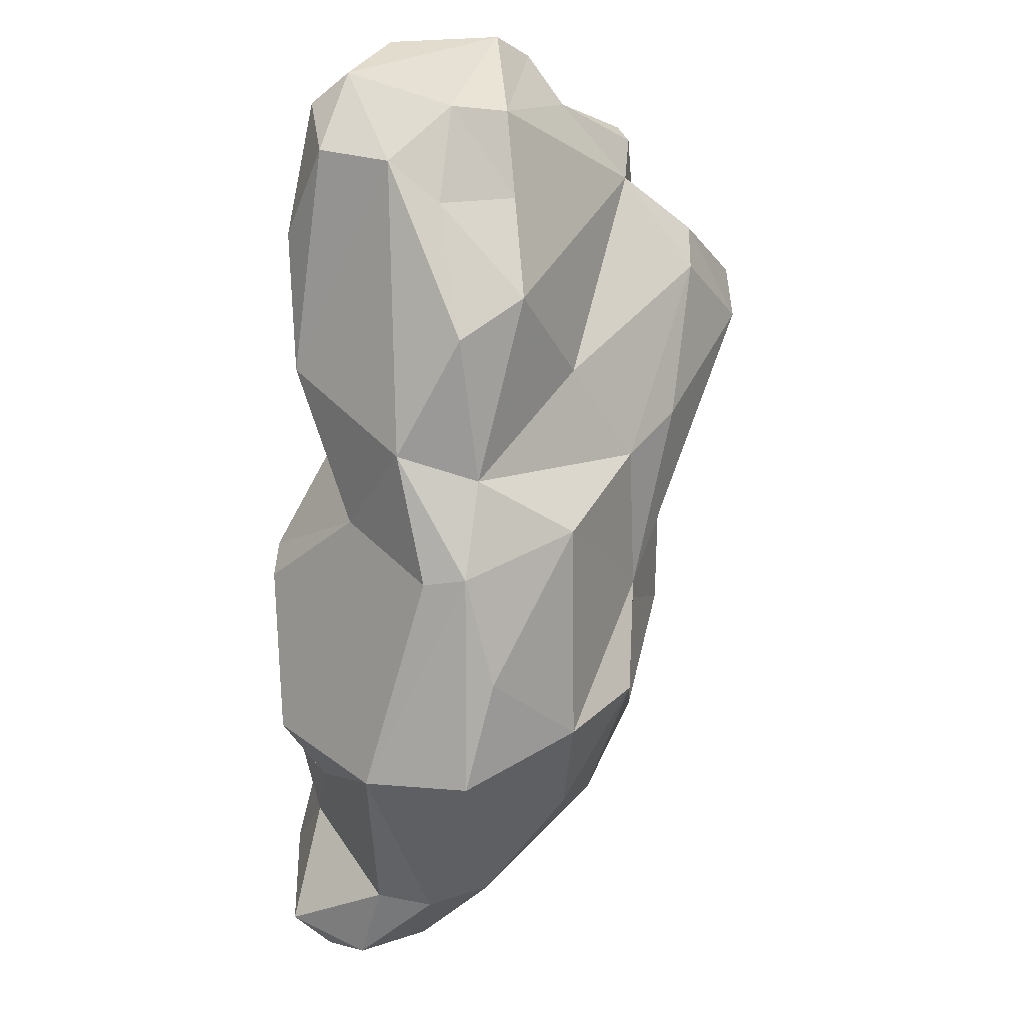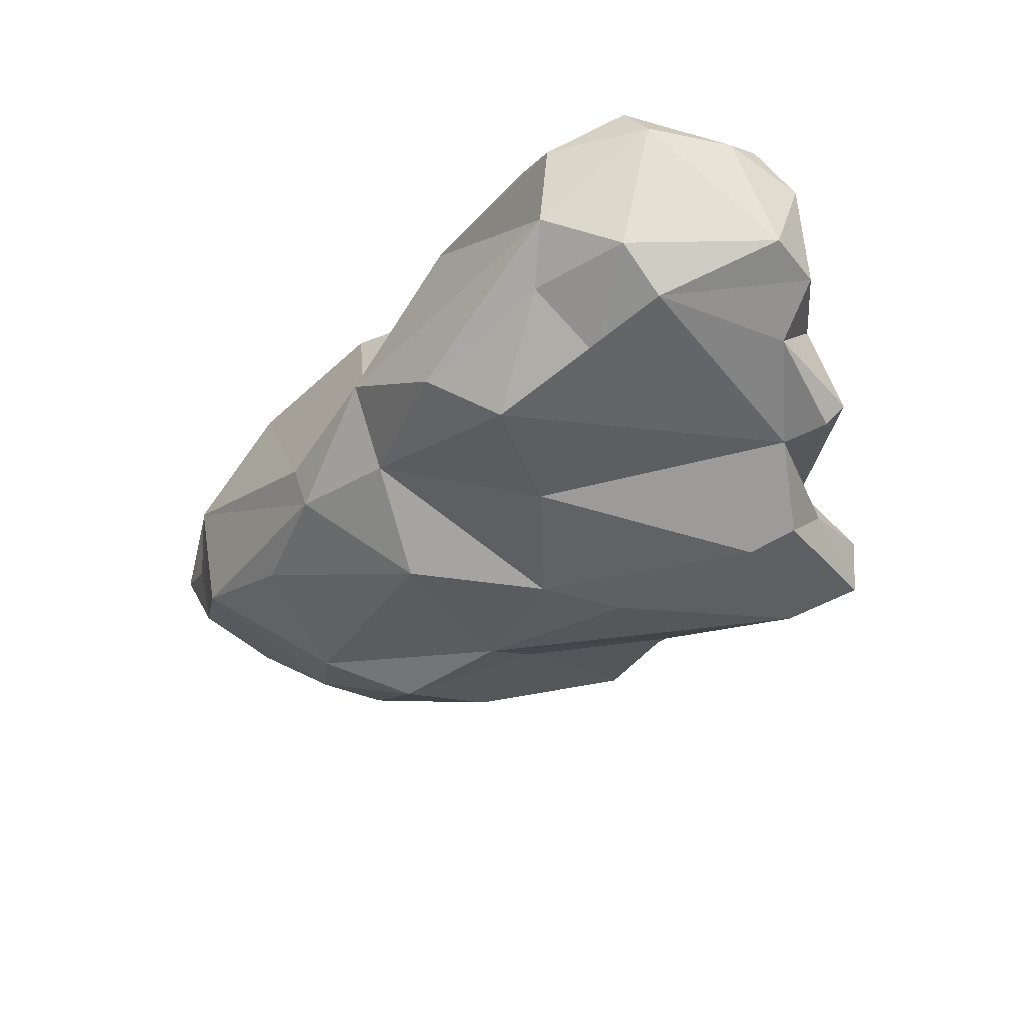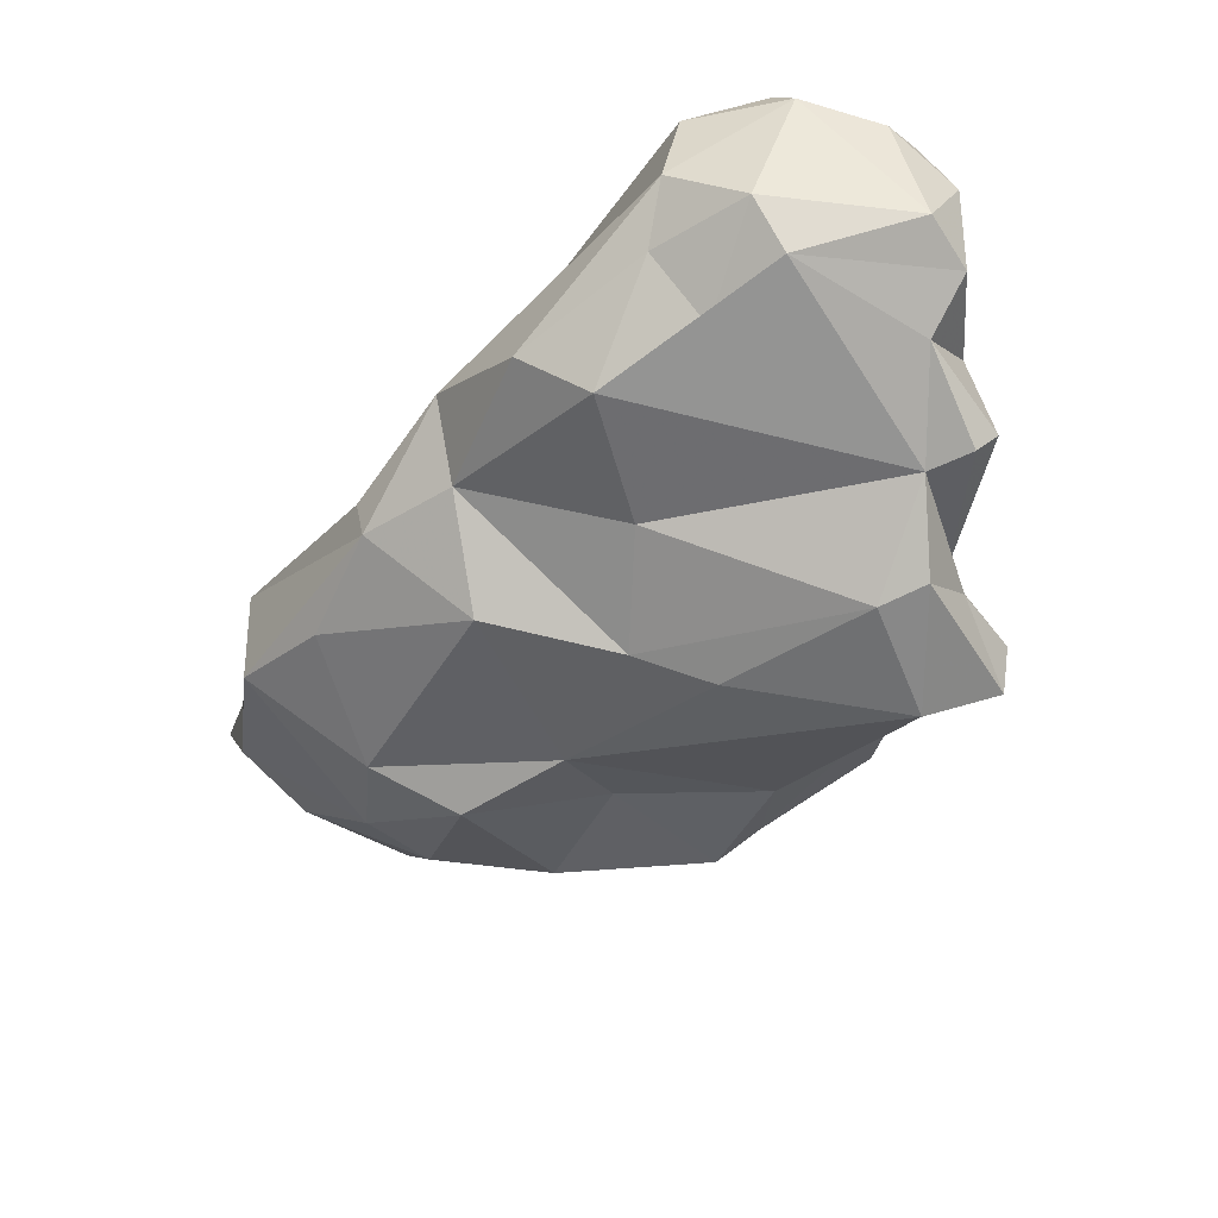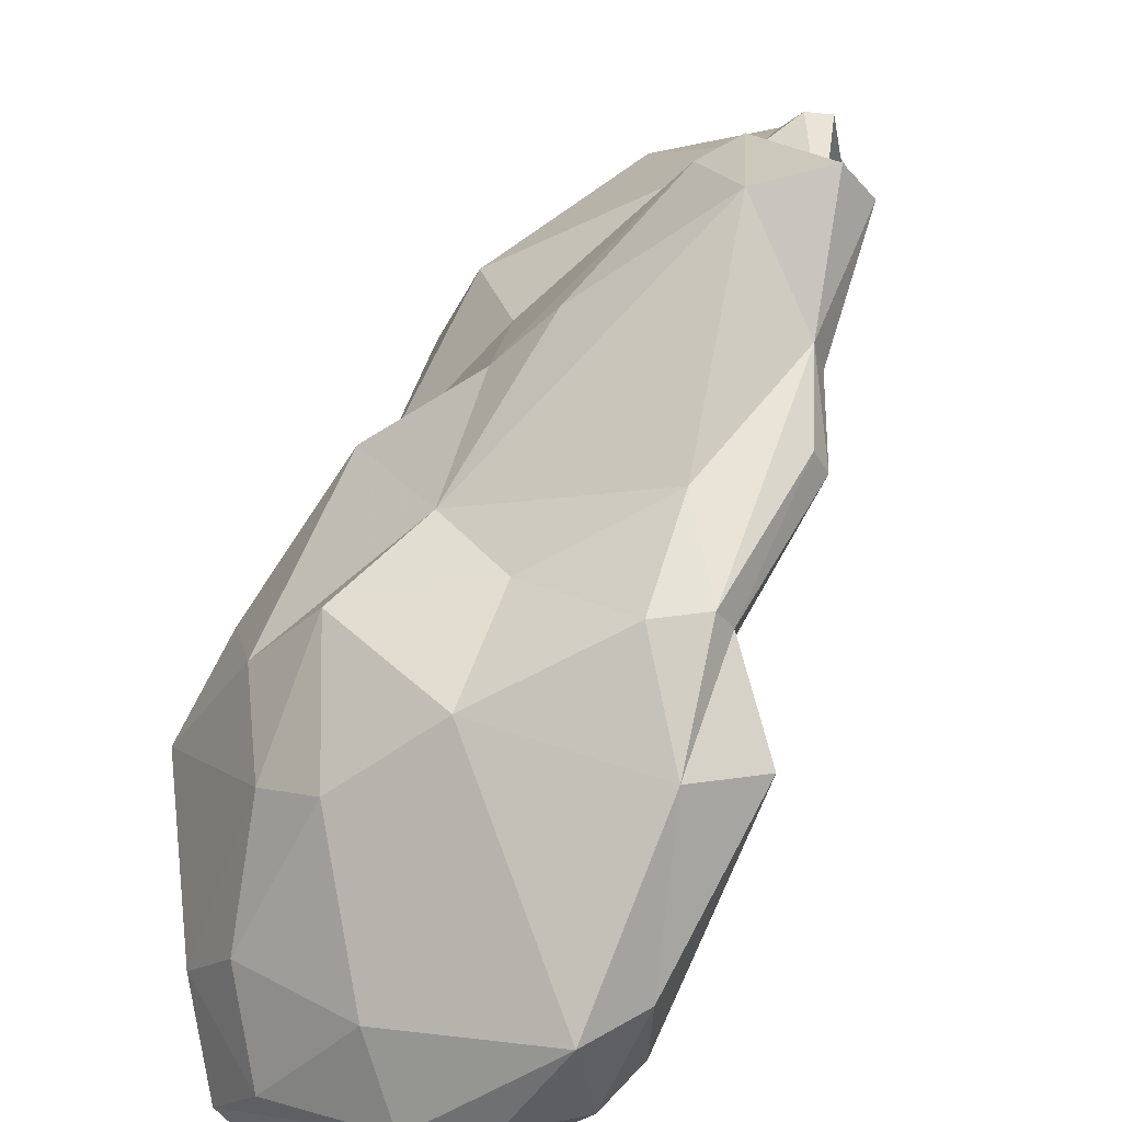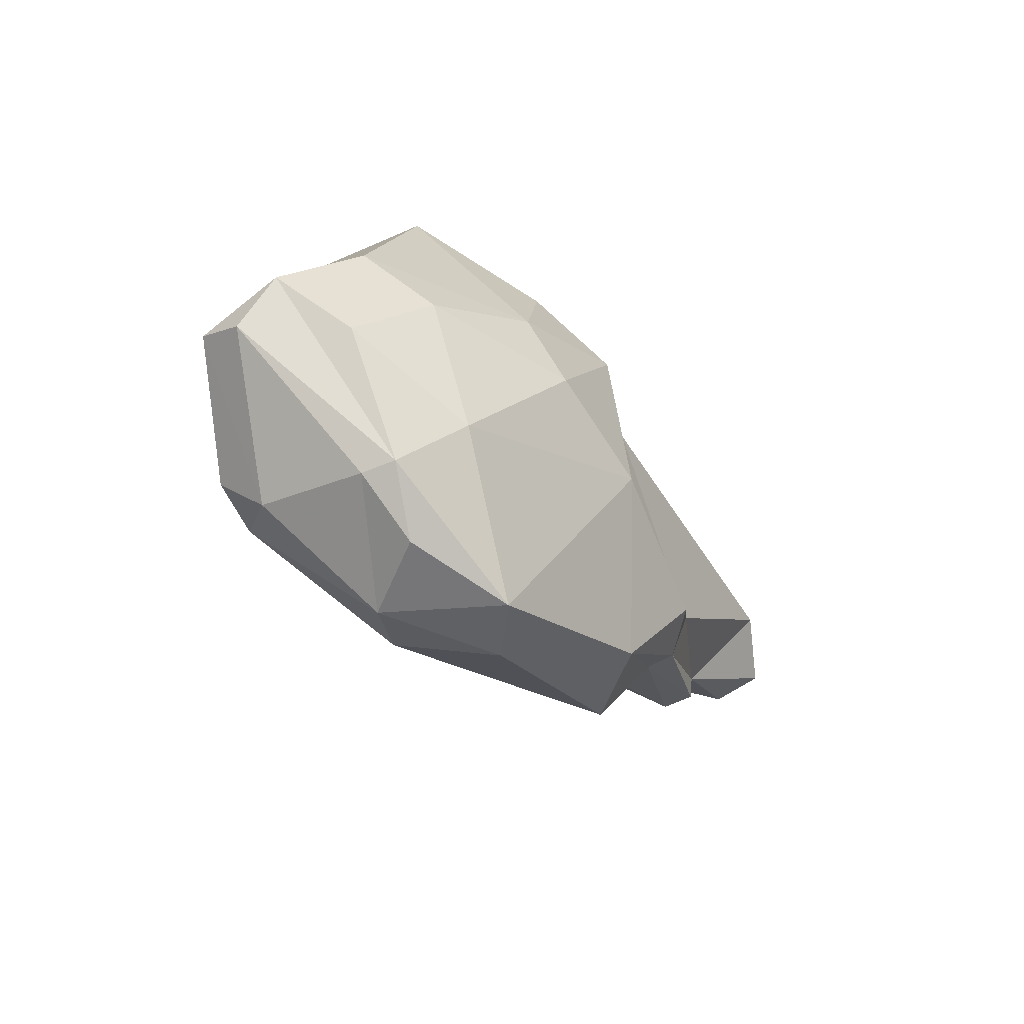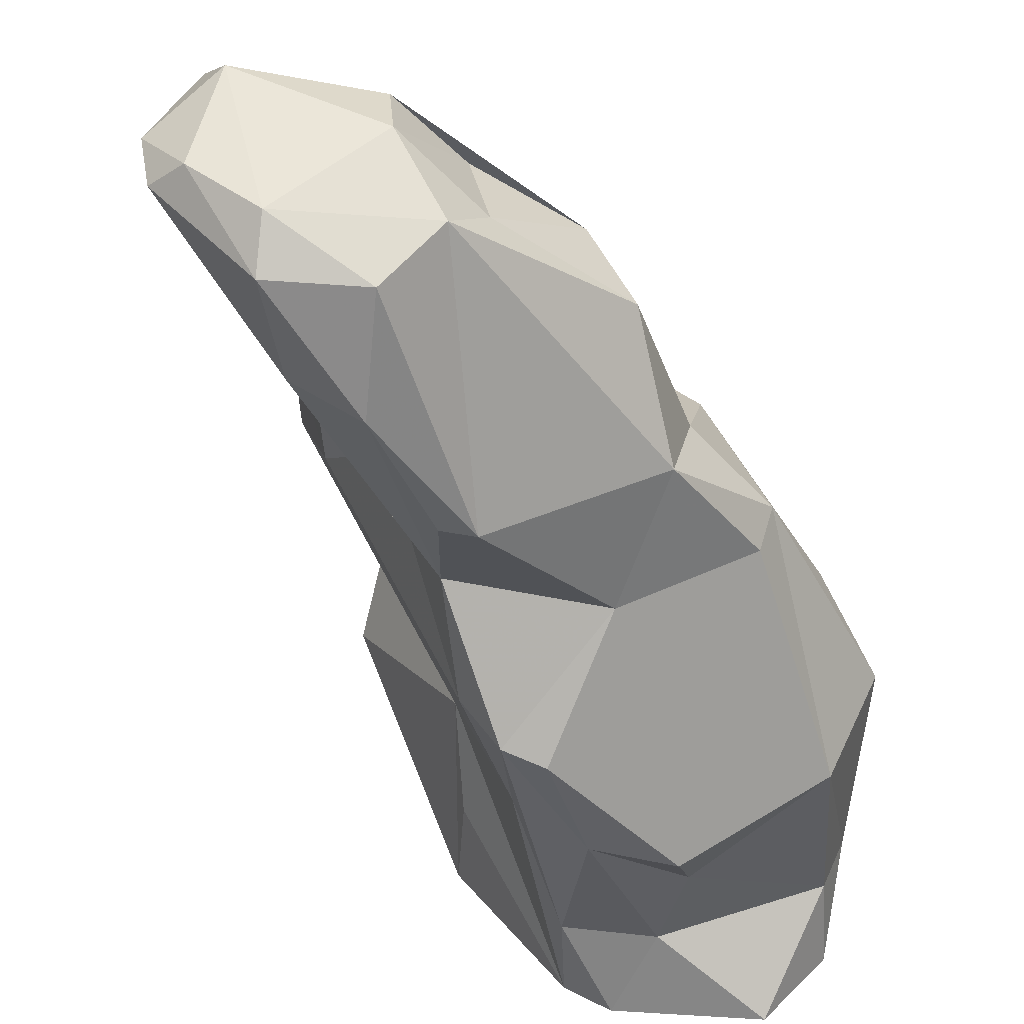
<metadata>
{"format":"obj","ext":"obj","renderer":"f3d","projection":"perspective","resolution":1024,"background":"white","views":[{"elev":46.9,"azim":78.8,"up":"+Z"},{"elev":70.5,"azim":146.9,"up":"+Z"},{"elev":54.5,"azim":153.8,"up":"+Z"},{"elev":50.1,"azim":170.9,"up":"+Y"},{"elev":-71.3,"azim":87.6,"up":"+Z"},{"elev":-42.2,"azim":-7.1,"up":"+Y"}]}
</metadata>
<code>
v 156.8 295.4 117.5
v 155.5 297.6 116.3
v 157.5 299.2 117.7
v 157 300.5 116.3
v 157.5 303.8 113
v 155.8 295.7 116.4
v 156.9 301 113
v 158.8 292.2 116.7
v 158.8 293.6 117.9
v 158.6 301.4 115.2
v 158.9 304.4 108
v 159.8 292.9 112.6
v 159.1 305.7 108.5
v 157.9 296.1 112.9
v 158 306.7 106.4
v 160.7 306 110.3
v 158.4 304 113
v 162 296.7 118.3
v 159 308.2 106.4
v 160 304.1 103
v 161.9 298.7 117.7
v 161.8 292.1 116.9
v 160.2 297.9 109.8
v 162.9 296.5 106.3
v 161.6 307.7 106.4
v 160.6 303.9 99.58
v 160.3 305.2 103
v 162.2 305.7 109.7
v 161.9 290.7 113.5
v 161 304.8 99.6
v 159.7 303.6 112.3
v 165.2 290.3 109.9
v 167.4 289.7 99.38
v 165.5 290.5 102.8
v 163.5 294.2 117.4
v 164.5 292 106.3
v 163.7 302.8 95.81
v 161.3 299.3 103
v 164.1 290.5 109.9
v 166.1 296.1 95.55
v 164.2 298.6 115.7
v 167.6 298.2 114.1
v 164.2 303.7 95.78
v 167.2 300.1 110
v 166.4 304.1 106.4
v 163.2 301.1 92.56
v 166.7 294.5 92.17
v 164.7 295.8 116.3
v 166.7 289 102.6
v 169 295.7 113.8
v 169.4 291.5 106.2
v 170.2 289.3 90.29
v 166.9 294 89.14
v 170.5 293.1 110.2
v 165.8 301.9 91.96
v 166.9 297.5 88.58
v 164.3 304.4 99.31
v 166.1 304 95.53
v 171.2 295.8 109.2
v 169.7 289.5 93.28
v 169 297.7 87.57
v 168.4 293.6 88.06
v 168.4 302 106.5
v 170.5 301.8 101.8
v 169.7 288.4 99.02
v 171.6 288.3 90.7
v 168.9 302.1 99.01
v 168 288.6 102.4
v 171.1 294.5 87.31
v 171.5 289.8 89.19
v 173.7 301 99.64
v 173.5 293.5 106.9
v 173.1 293 87.99
v 172.3 288.1 98.85
v 173.9 294.9 107.2
v 170.9 301.8 95.07
v 172.1 299.1 106.9
v 176.7 290.6 100.4
v 175.8 298.4 100.2
v 172.6 289.1 93.66
v 173.1 289.4 96.51
v 174.4 299.4 94.84
v 176 295.4 103.9
v 176.2 287.6 91.89
v 174.1 296.2 89.98
v 177.7 290.7 94.73
v 173.5 294 87.97
v 178.2 294 101.1
v 177 292.4 90.62
v 176.8 288.8 90.77
v 176 298 96.37
v 177.2 294.9 93.3
v 178.2 289.9 91.95
v 178.4 292.5 94.65
g foo
f 41 21 18
f 48 41 18
f 35 48 18
f 18 21 3
f 35 18 9
f 3 21 4
f 21 10 4
f 22 35 9
f 9 18 3
f 9 3 1
f 3 4 2
f 1 3 2
f 8 22 9
f 8 9 1
f 6 1 2
f 6 8 1
f 48 42 41
f 50 42 48
f 42 31 21
f 41 42 21
f 35 50 48
f 31 17 10
f 21 31 10
f 10 17 5
f 35 22 32
f 4 10 7
f 10 5 7
f 32 22 29
f 7 2 4
f 7 14 2
f 8 29 22
f 8 12 29
f 6 2 14
f 14 12 6
f 8 6 12
f 44 42 59
f 59 42 50
f 54 59 50
f 31 44 28
f 42 44 31
f 31 28 16
f 54 50 35
f 32 54 35
f 31 16 13
f 13 11 31
f 31 11 17
f 11 5 17
f 11 23 5
f 7 5 23
f 39 32 29
f 14 7 23
f 14 23 12
f 75 77 59
f 54 75 59
f 72 75 54
f 59 77 63
f 28 63 45
f 44 63 28
f 63 44 59
f 72 54 51
f 25 28 45
f 16 25 19
f 28 25 16
f 32 51 54
f 13 19 15
f 16 19 13
f 36 51 32
f 15 11 13
f 36 32 39
f 12 23 24
f 24 36 12
f 29 12 36
f 39 29 36
f 79 77 83
f 83 77 75
f 63 77 64
f 64 77 79
f 63 64 45
f 45 64 25
f 68 72 51
f 57 27 25
f 27 19 25
f 15 19 27
f 49 51 36
f 49 68 51
f 20 11 15
f 20 15 27
f 34 49 36
f 11 20 23
f 20 38 23
f 23 38 24
f 34 24 38
f 24 34 36
f 79 83 88
f 75 88 83
f 78 88 75
f 72 78 75
f 67 64 71
f 79 71 64
f 57 64 67
f 74 78 72
f 25 64 57
f 74 72 68
f 57 43 27
f 74 68 65
f 43 30 27
f 65 68 49
f 20 27 26
f 26 27 30
f 26 38 20
f 26 33 38
f 33 34 38
f 49 34 33
f 91 71 79
f 91 79 88
f 94 88 78
f 91 82 71
f 86 94 78
f 71 76 67
f 76 71 82
f 58 67 76
f 74 81 78
f 67 58 57
f 57 58 43
f 81 74 65
f 37 30 43
f 49 60 65
f 26 30 37
f 37 40 26
f 40 33 26
f 33 60 49
f 40 52 33
f 92 82 91
f 94 92 91
f 94 91 88
f 92 85 82
f 85 76 82
f 81 86 78
f 55 58 76
f 81 80 86
f 43 58 55
f 65 80 81
f 43 55 37
f 55 46 37
f 65 60 80
f 46 40 37
f 53 40 46
f 53 47 40
f 40 47 52
f 52 60 33
f 89 92 94
f 89 85 92
f 93 89 94
f 93 94 86
f 93 86 84
f 61 76 85
f 84 86 80
f 55 76 61
f 66 84 80
f 56 46 55
f 56 55 61
f 66 80 60
f 53 46 56
f 53 52 47
f 66 60 52
f 90 87 93
f 87 89 93
f 85 89 87
f 73 87 90
f 84 90 93
f 61 85 87
f 70 73 90
f 84 70 90
f 69 61 87
f 73 69 87
f 84 66 70
f 62 56 61
f 62 61 69
f 70 62 73
f 62 69 73
f 53 56 62
f 52 62 70
f 66 52 70
f 52 53 62
g

</code>
